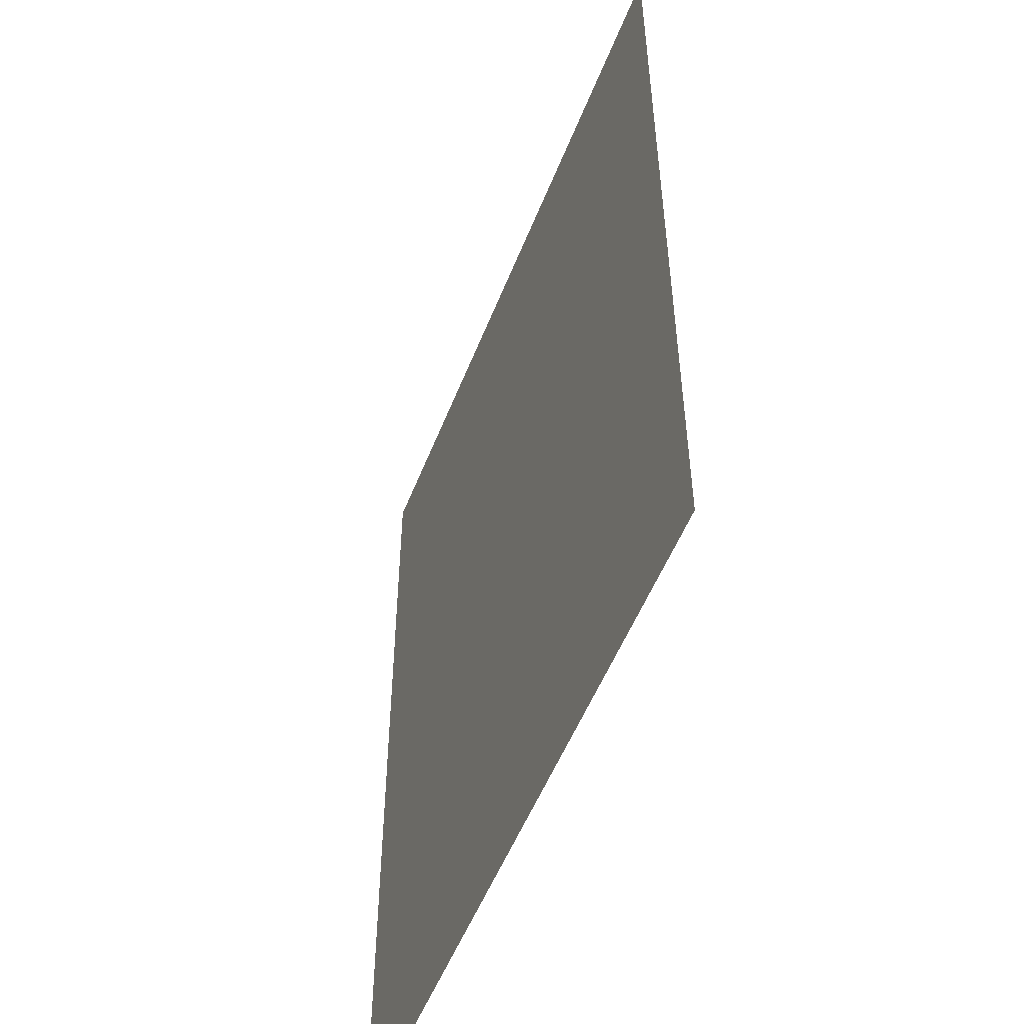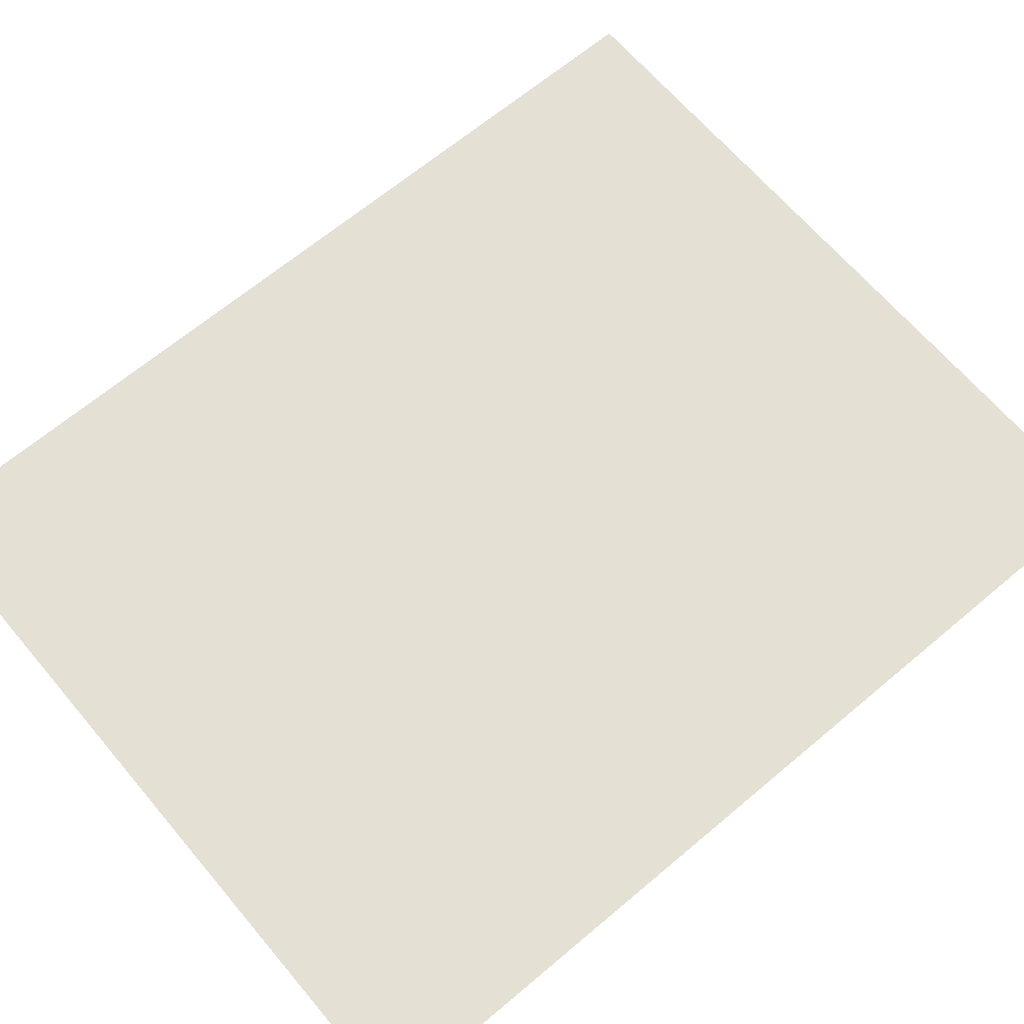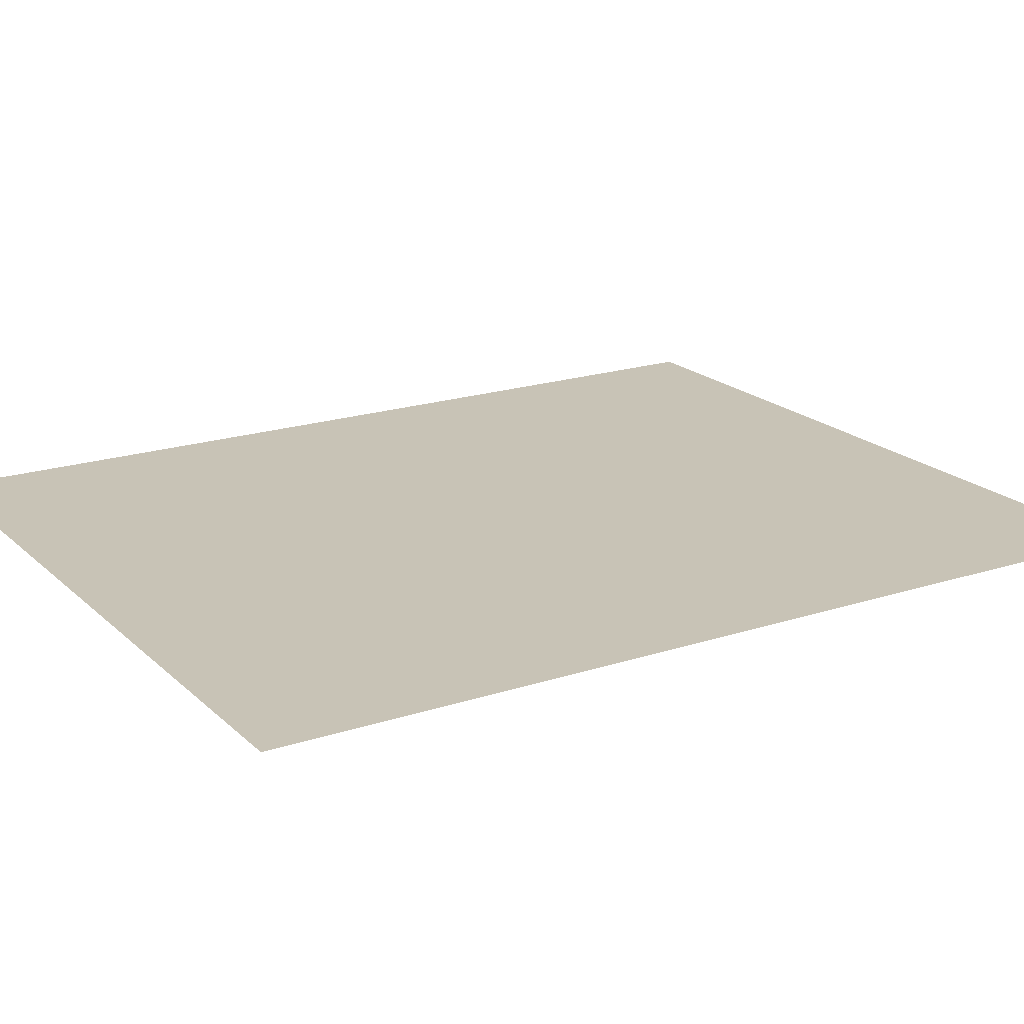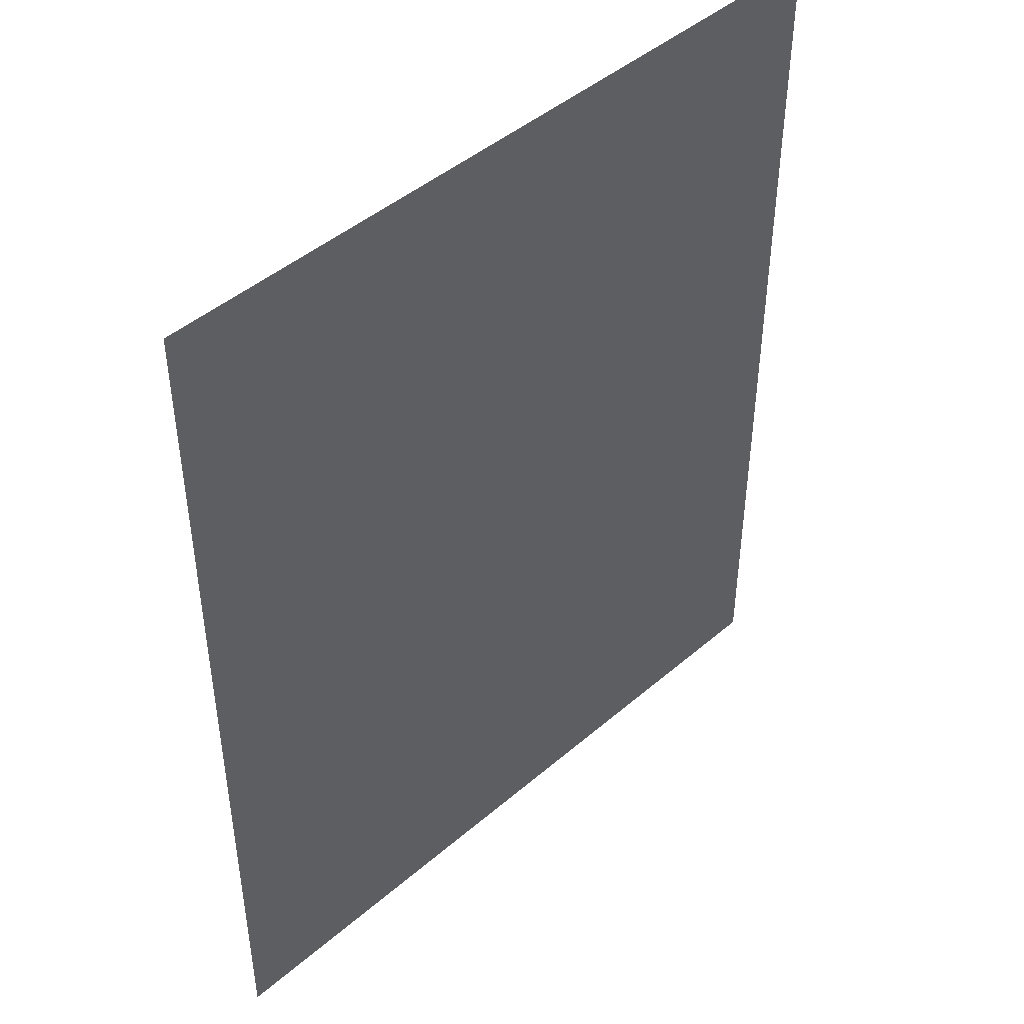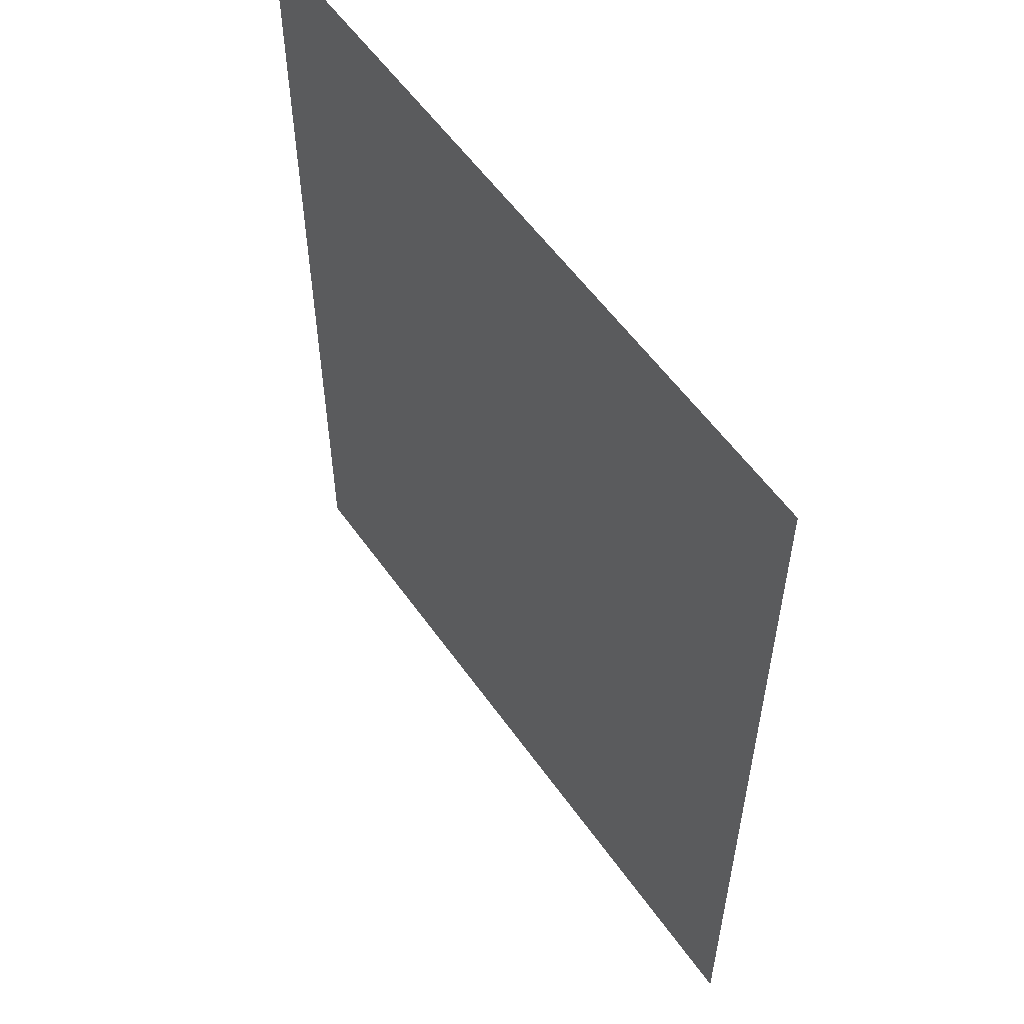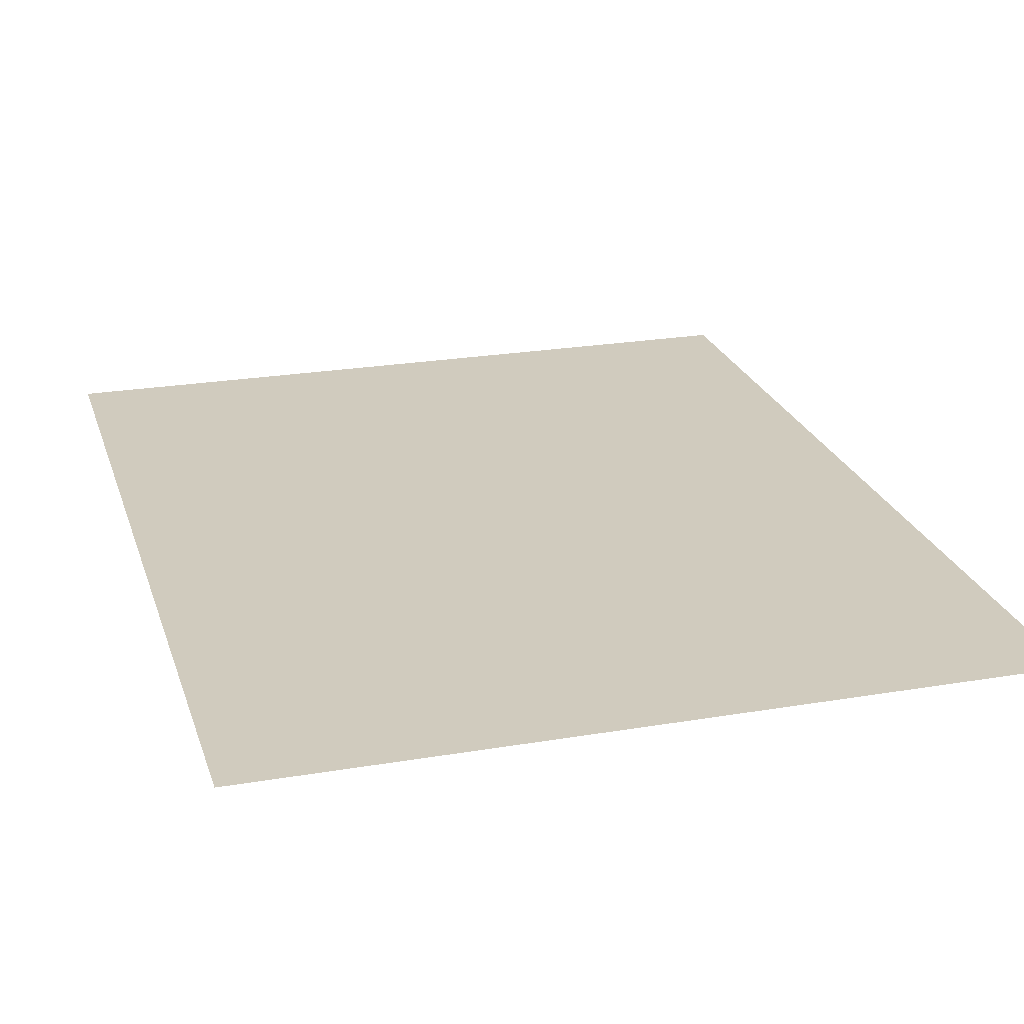
<metadata>
{"format":"obj","ext":"obj","renderer":"f3d","projection":"perspective","resolution":1024,"background":"white","views":[{"elev":-52.8,"azim":68.9,"up":"+Z"},{"elev":66.2,"azim":49.8,"up":"+Y"},{"elev":19.5,"azim":-121.5,"up":"+Y"},{"elev":45.6,"azim":135.4,"up":"+Z"},{"elev":56.6,"azim":55.2,"up":"+Z"},{"elev":23.6,"azim":164.1,"up":"+Y"}]}
</metadata>
<code>
o mesh19/mesh19-geometry#mesh19-geometry
v 0.3016 0.5024 0.4898
v -0.3551 0.5024 -0.3134
v -0.3551 0.5024 0.4898
v 0.3016 0.5024 -0.3134
f 1 2 3
f 2 1 4
f 3 2 1
f 4 1 2

</code>
